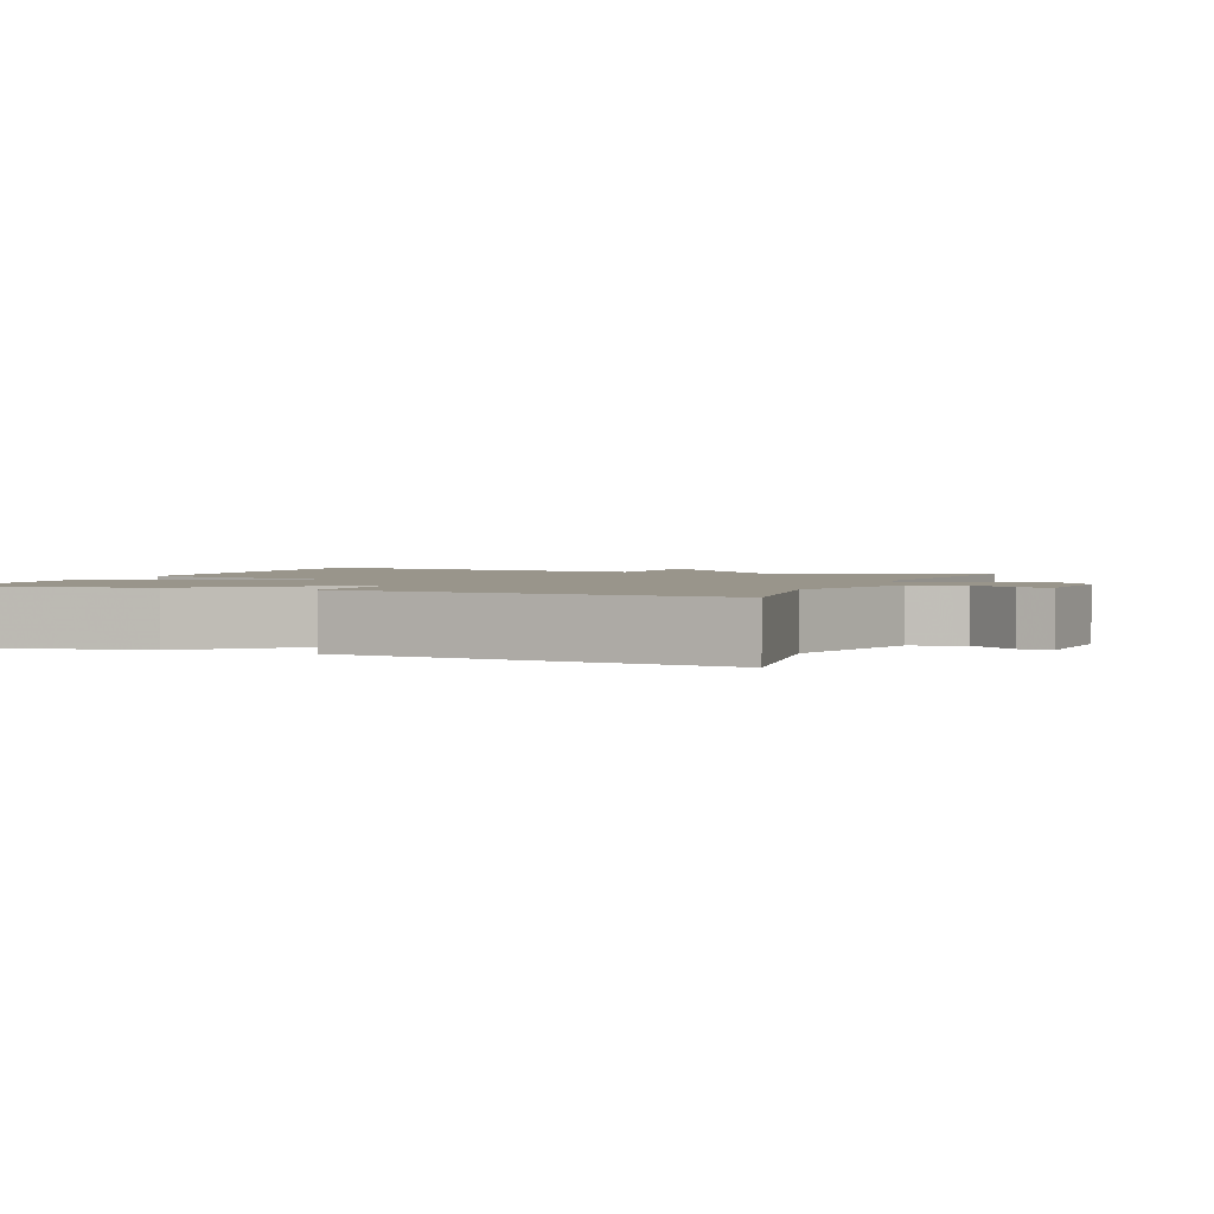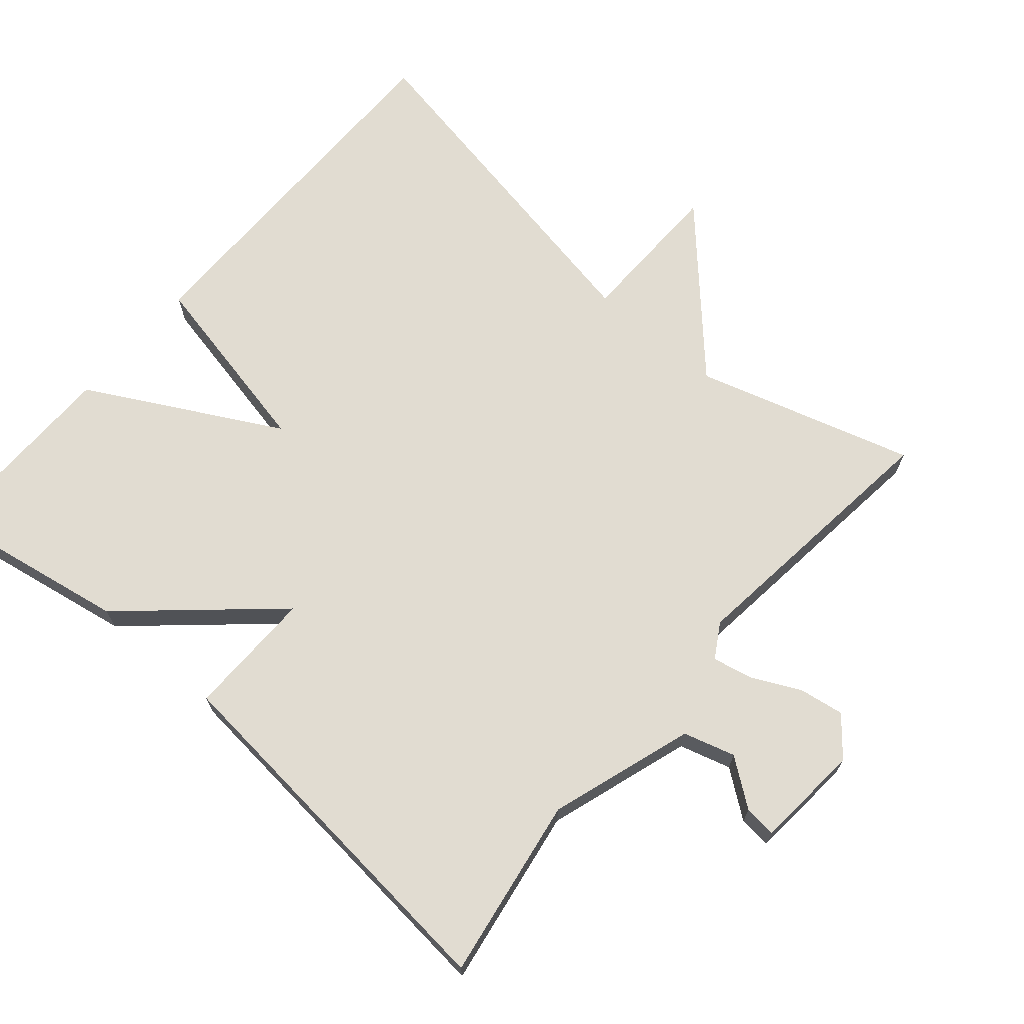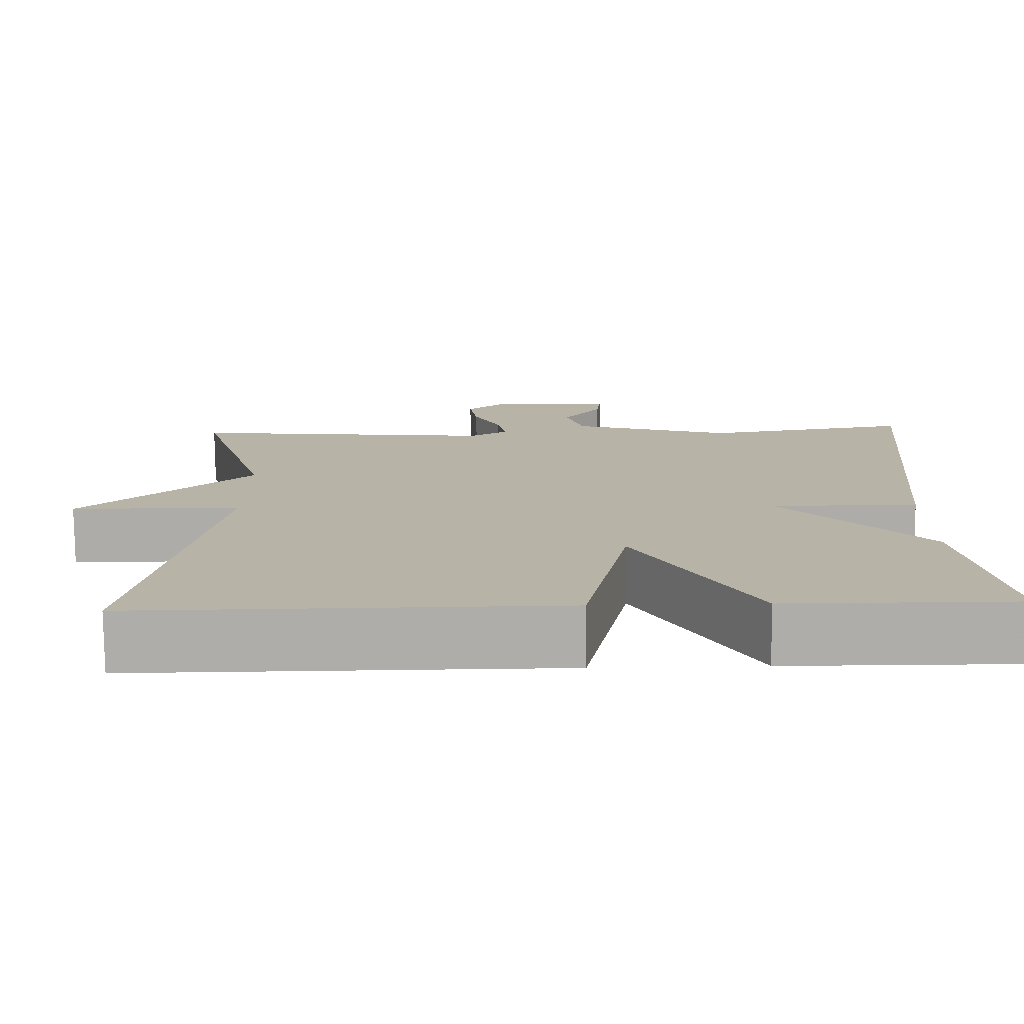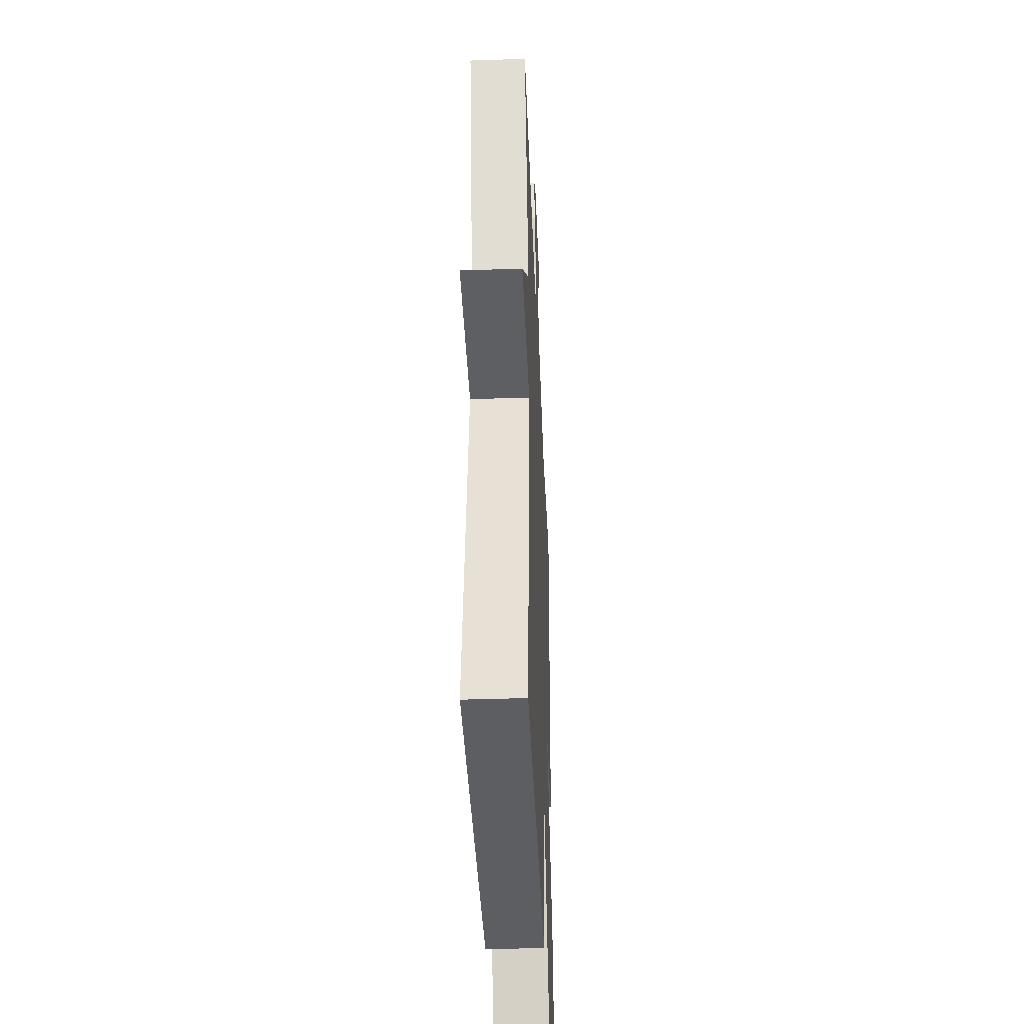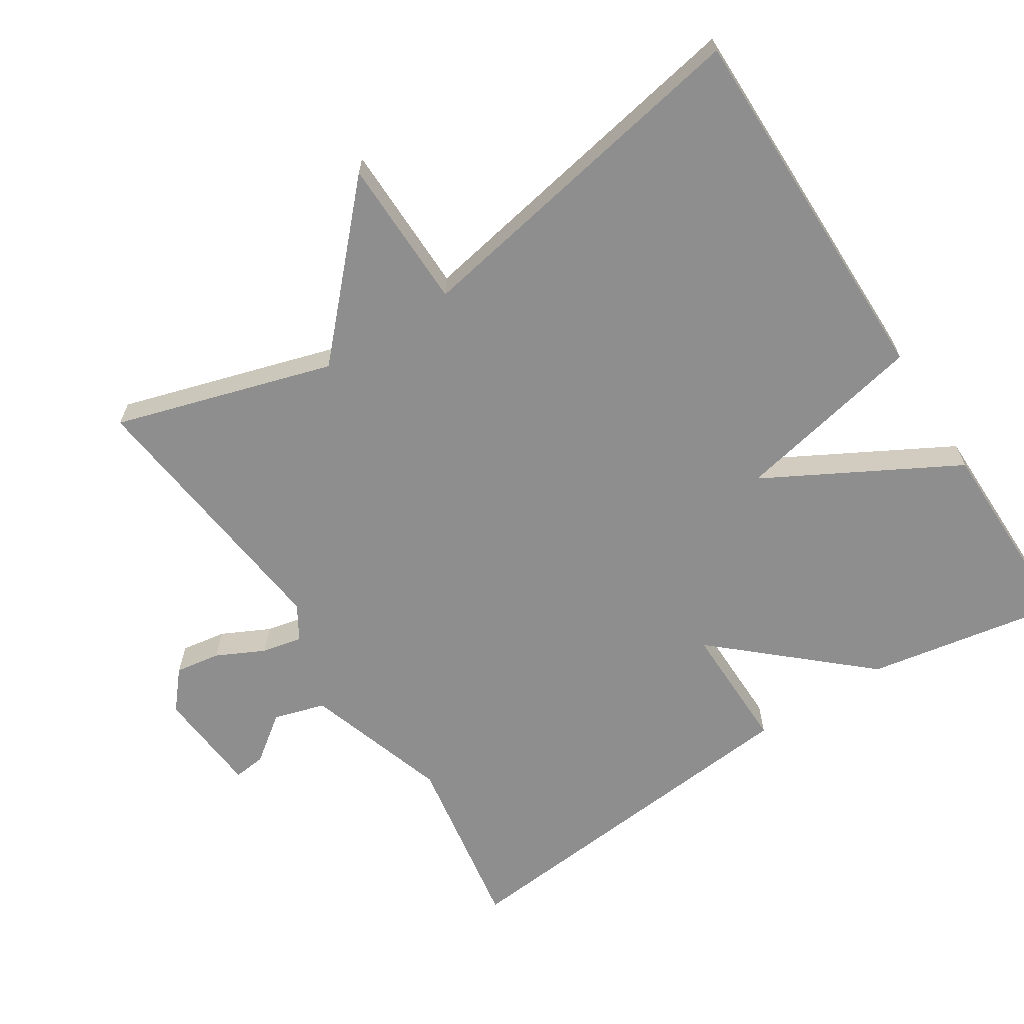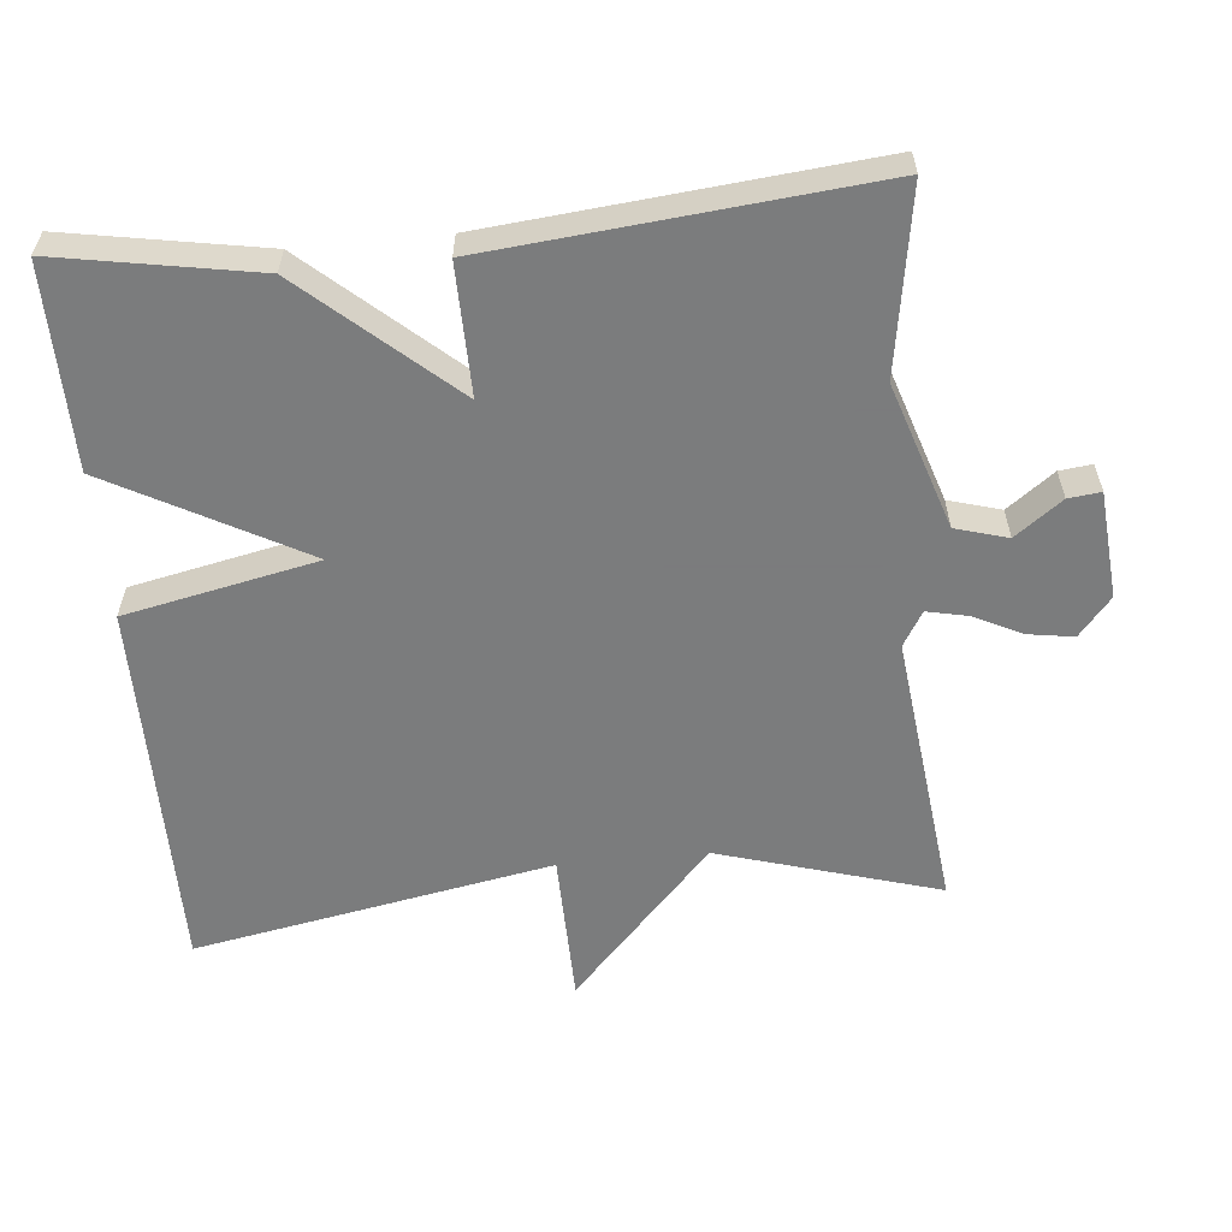
<metadata>
{"format":"obj","ext":"obj","renderer":"f3d","projection":"perspective","resolution":1024,"background":"white","views":[{"elev":2.2,"azim":-68.1,"up":"+Y"},{"elev":69.0,"azim":-49.2,"up":"+Y"},{"elev":-77.1,"azim":-179.4,"up":"+Z"},{"elev":-39.4,"azim":92.4,"up":"+Z"},{"elev":-65.0,"azim":122.7,"up":"+Y"},{"elev":-58.6,"azim":-84.4,"up":"+Y"}]}
</metadata>
<code>
v 0.5 0.07 -0.5
v -0.02 0.07 -0.498
v -0.075 0.07 -0.232
v -0.22 0.07 -0.498
v -0.5 0.07 -0.5
v -0.451 0.07 -0.227
v -0.271 0.07 -0.025
v -0.451 0.07 -0.027
v -0.5 0.07 0.5
v -0.246 0.07 0.458
v -0.045 0.07 0.523
v -0.024 0.07 0.595
v -0.072 0.07 0.66
v -0.077 0.07 0.705
v 0.071 0.07 0.717
v 0.124 0.07 0.672
v 0.114 0.07 0.609
v 0.081 0.07 0.542
v 0.069 0.07 0.486
v 0.117 0.07 0.457
v 0.5 0.07 0.5
v 0.409 0.07 0.196
v 0.62 0.07 -0.001
v 0.409 0.07 -0.004
v 0.5 0 -0.5
v -0.02 0 -0.498
v -0.075 0 -0.232
v -0.22 0 -0.498
v -0.5 0 -0.5
v -0.451 0 -0.227
v -0.271 0 -0.025
v -0.451 0 -0.027
v -0.5 0 0.5
v -0.246 0 0.458
v -0.045 0 0.523
v -0.024 0 0.595
v -0.072 0 0.66
v -0.077 0 0.705
v 0.071 0 0.717
v 0.124 0 0.672
v 0.114 0 0.609
v 0.081 0 0.542
v 0.069 0 0.486
v 0.117 0 0.457
v 0.5 0 0.5
v 0.409 0 0.196
v 0.62 0 -0.001
v 0.409 0 -0.004
f 22 23 24
f 20 21 22
f 19 20 22 24
f 16 17 18
f 15 16 18
f 14 15 18
f 13 14 18
f 12 13 18
f 11 12 18 19
f 19 24 1
f 11 19 1
f 10 11 1
f 7 8 9 10
f 5 6 7
f 4 5 7
f 3 4 7
f 1 2 3
f 1 3 7 10
f 48 47 46
f 46 45 44
f 48 46 44 43
f 42 41 40
f 42 40 39
f 42 39 38
f 42 38 37
f 42 37 36
f 43 42 36 35
f 25 48 43
f 25 43 35
f 25 35 34
f 34 33 32 31
f 31 30 29
f 31 29 28
f 31 28 27
f 27 26 25
f 34 31 27 25
f 1 25 26 2
f 2 26 27 3
f 3 27 28 4
f 4 28 29 5
f 5 29 30 6
f 6 30 31 7
f 7 31 32 8
f 8 32 33 9
f 9 33 34 10
f 10 34 35 11
f 11 35 36 12
f 12 36 37 13
f 13 37 38 14
f 14 38 39 15
f 15 39 40 16
f 16 40 41 17
f 17 41 42 18
f 18 42 43 19
f 19 43 44 20
f 20 44 45 21
f 21 45 46 22
f 22 46 47 23
f 23 47 48 24
f 24 48 25 1

</code>
